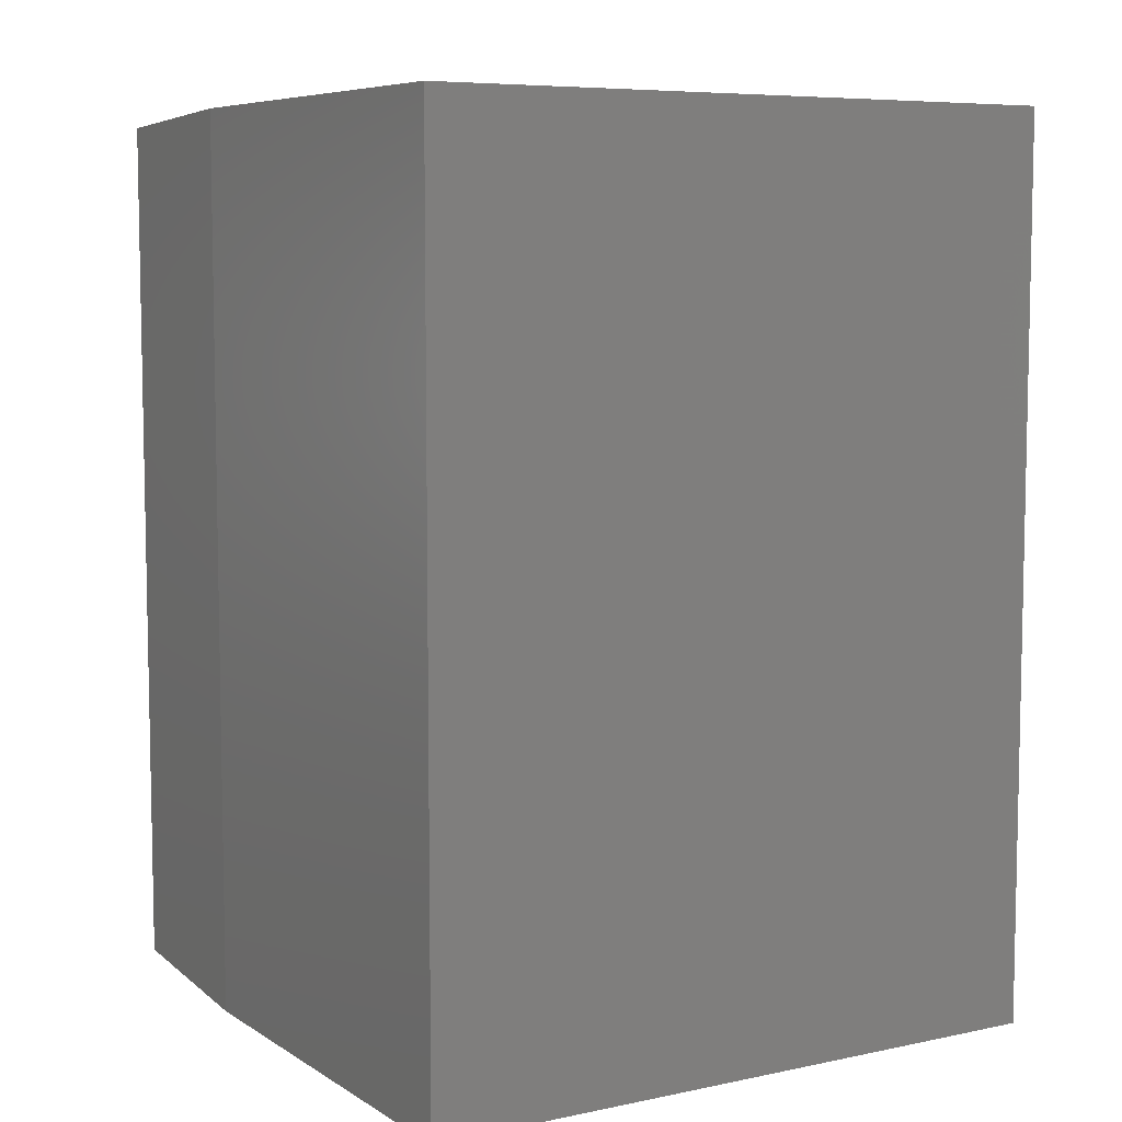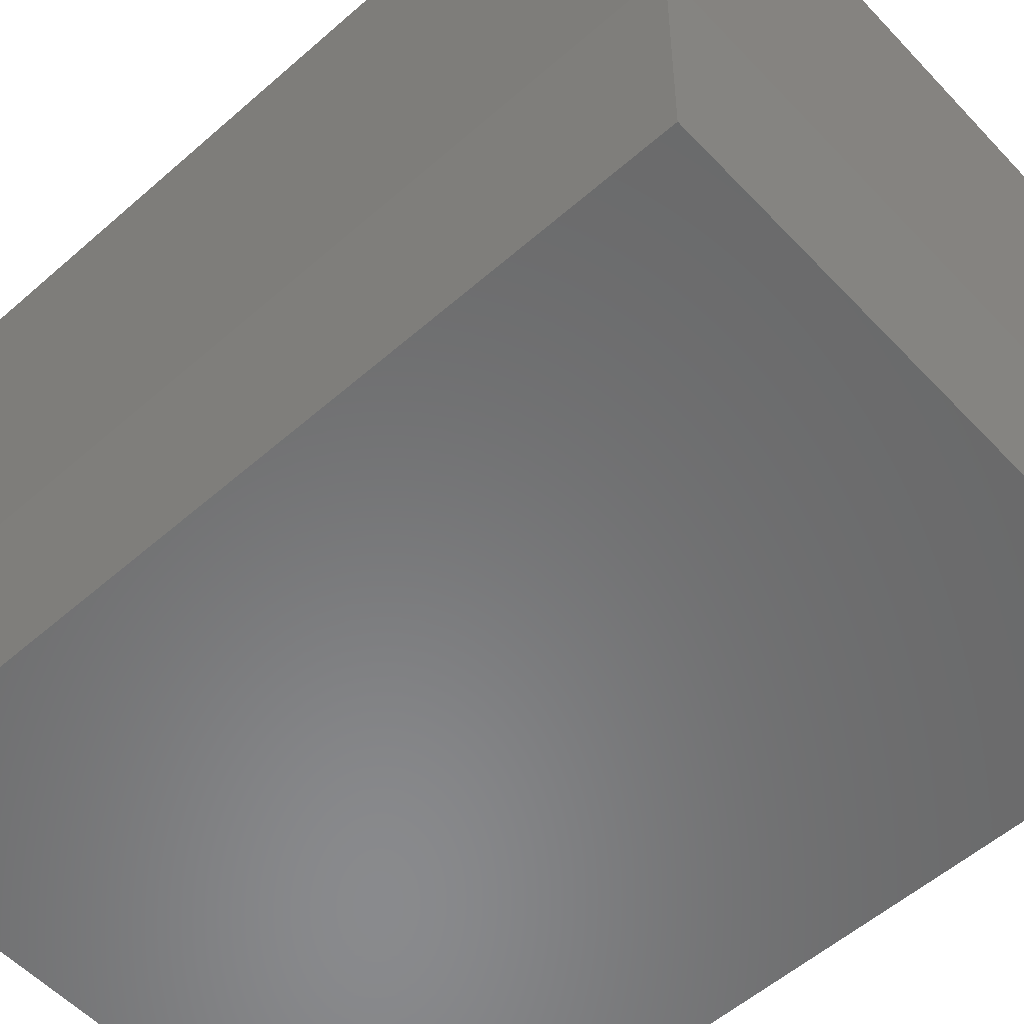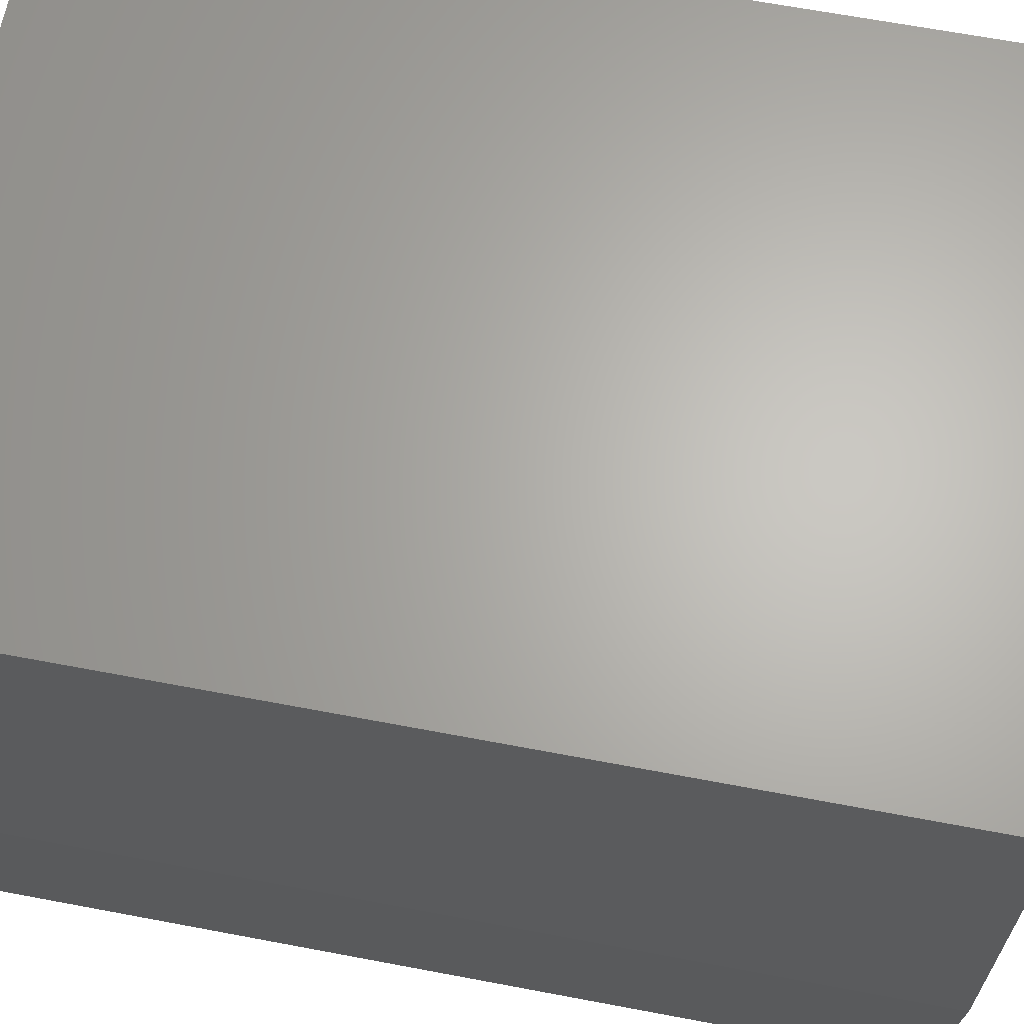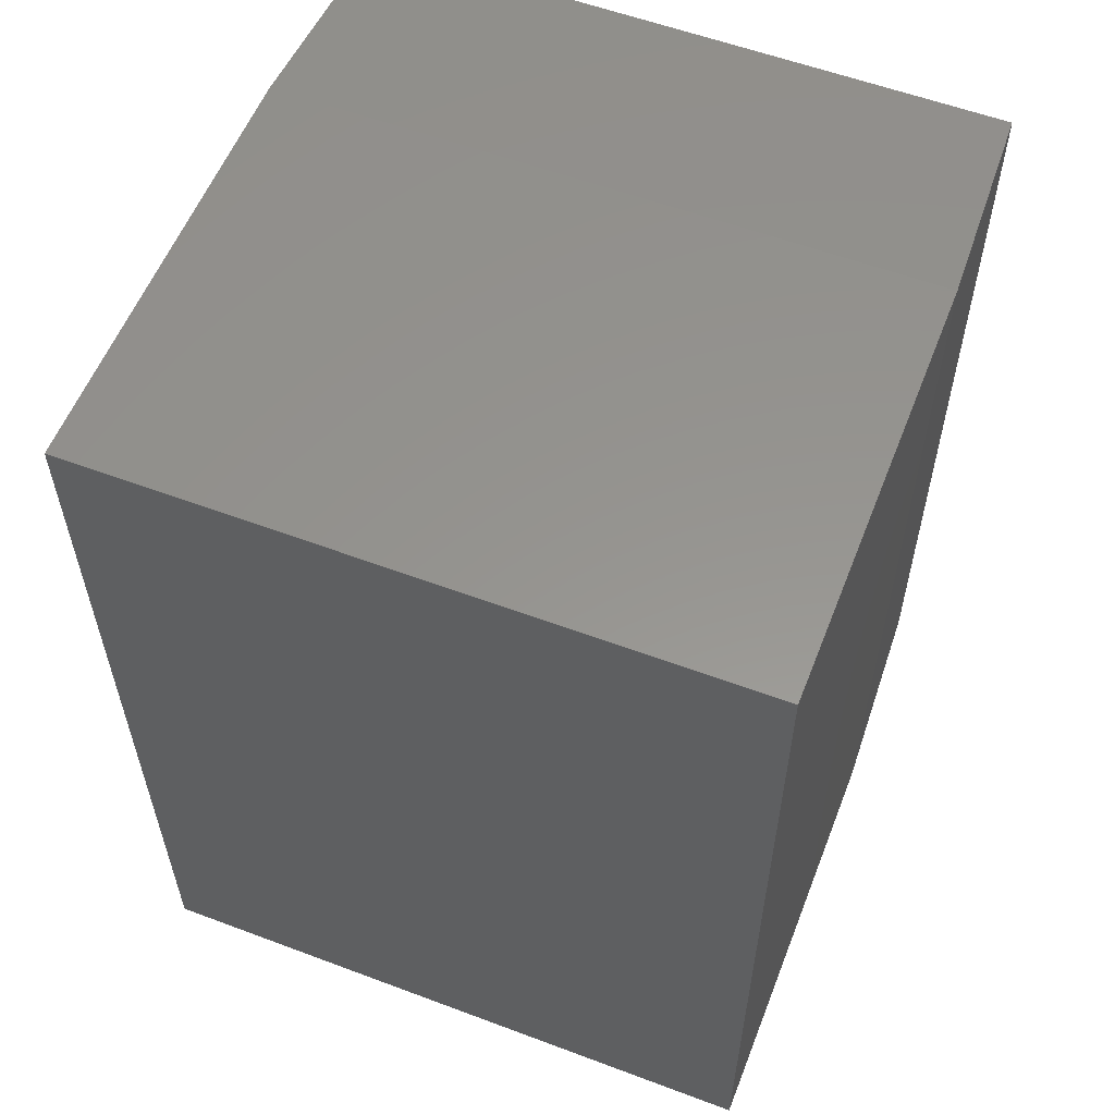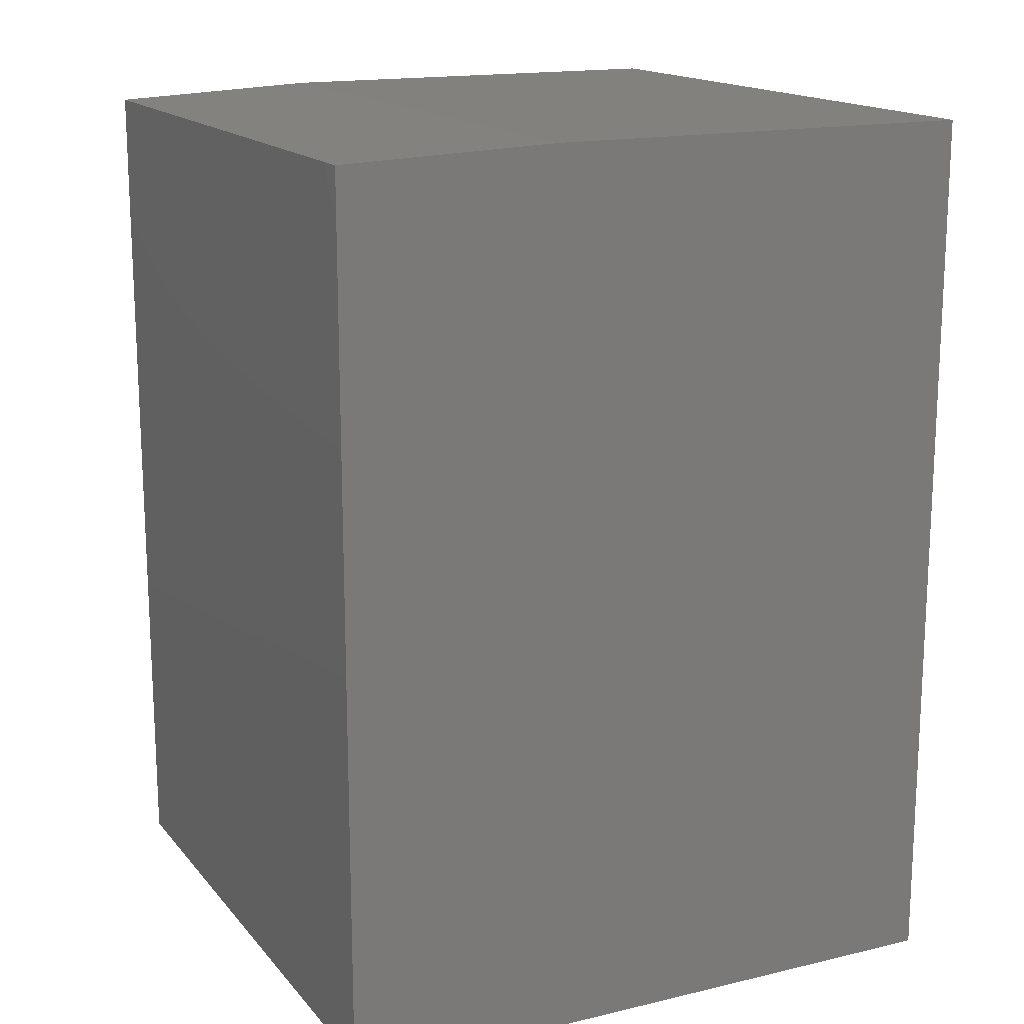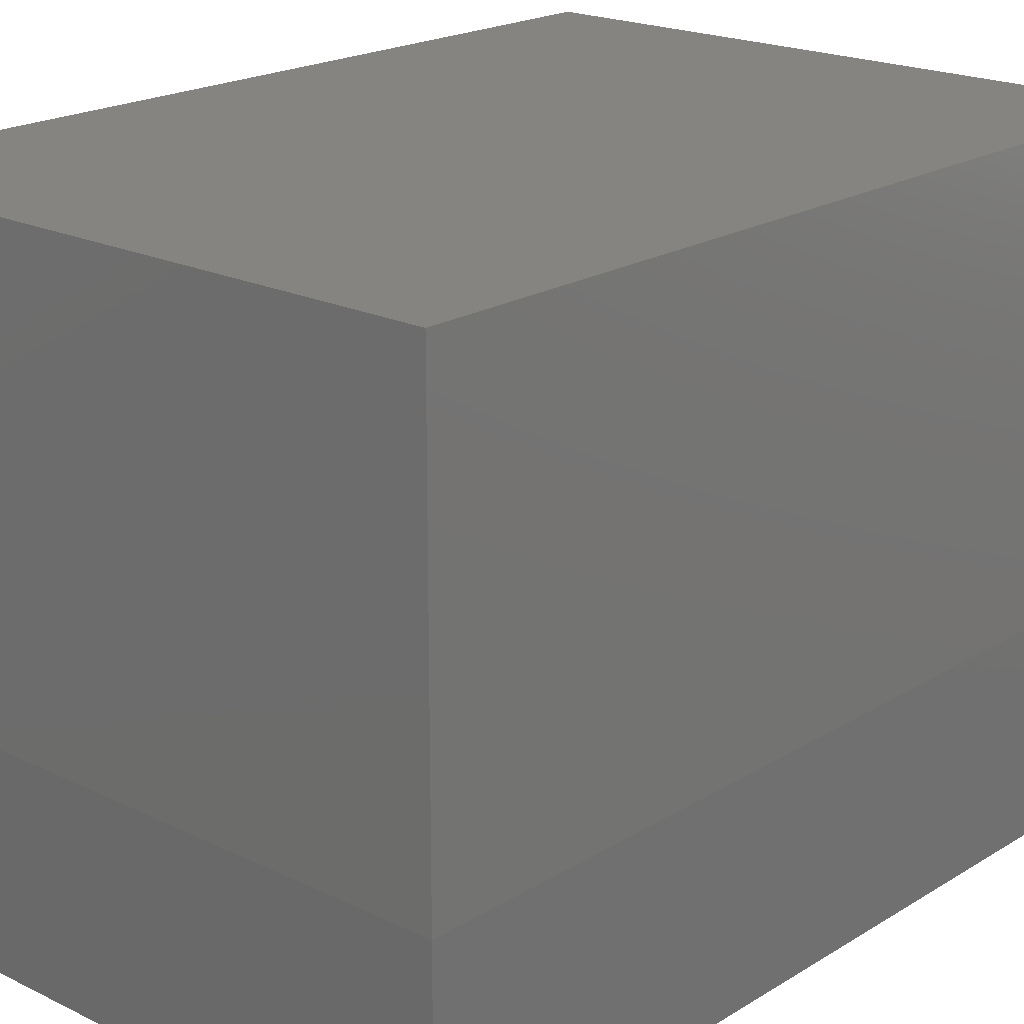
<metadata>
{"format":"stl","ext":"stl","renderer":"f3d","projection":"perspective","resolution":1024,"background":"white","views":[{"elev":7.1,"azim":148.9,"up":"+Z"},{"elev":-56.0,"azim":132.5,"up":"+Y"},{"elev":65.1,"azim":100.8,"up":"+Y"},{"elev":57.3,"azim":-158.7,"up":"+Z"},{"elev":16.1,"azim":64.0,"up":"+Z"},{"elev":20.1,"azim":41.8,"up":"+Y"}]}
</metadata>
<code>
# stl→obj: 12 verts, 20 faces
v -0.2734 -0.09375 -0.75
v -0.2734 0.2734 -0.75
v 0.2734 -0.09375 -0.75
v 0.2734 0.2734 -0.75
v -0.2734 -0.09375 0
v 0.2734 -0.09375 0
v -0.2734 0.2734 0
v 0.2734 0.2734 0
v -0.2656 -0.2734 -0.007812
v -0.2656 -0.2734 -0.7422
v 0.2656 -0.2734 -0.007812
v 0.2656 -0.2734 -0.7422
f 1 2 3
f 3 2 4
f 5 6 7
f 7 6 8
f 7 2 5
f 5 2 1
f 6 3 8
f 8 3 4
f 9 10 11
f 11 10 12
f 5 1 9
f 9 1 10
f 5 9 6
f 6 9 11
f 3 6 12
f 12 6 11
f 1 3 10
f 10 3 12
f 8 4 7
f 7 4 2

</code>
